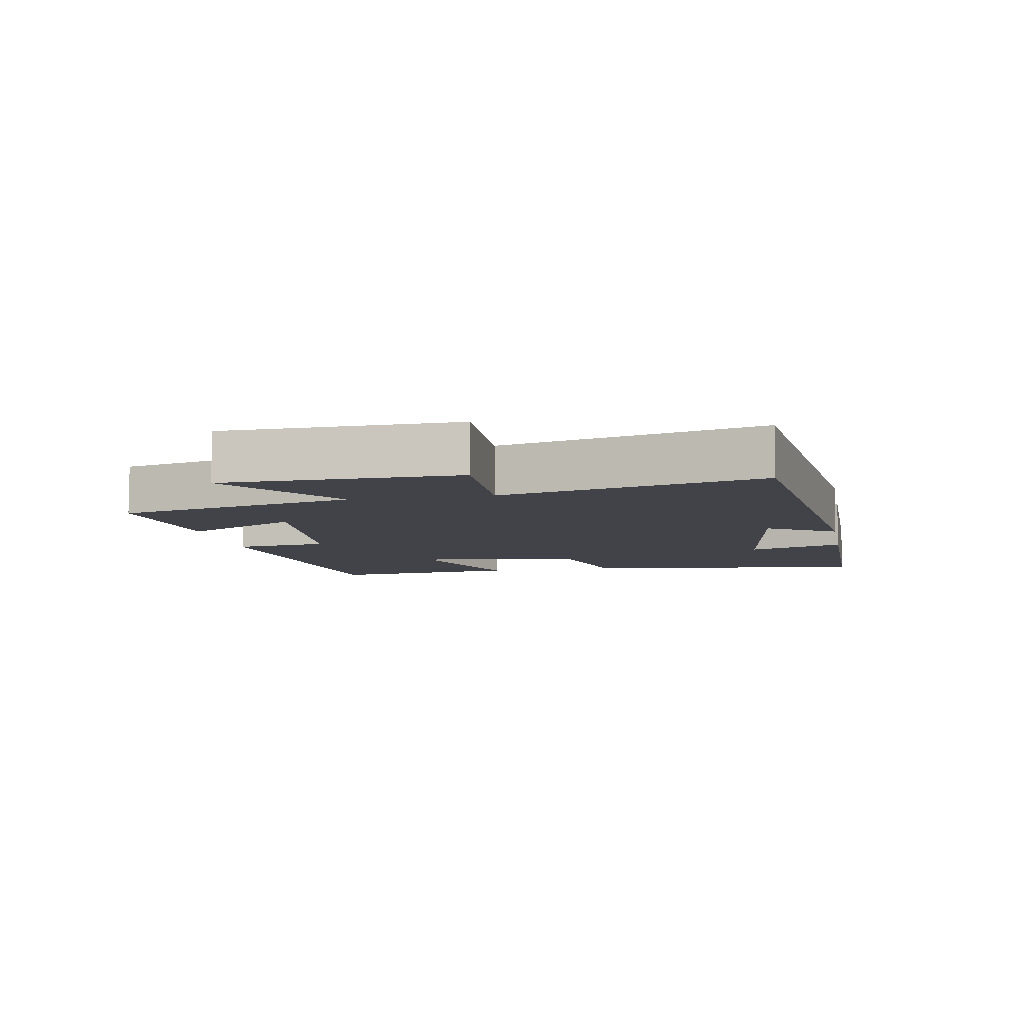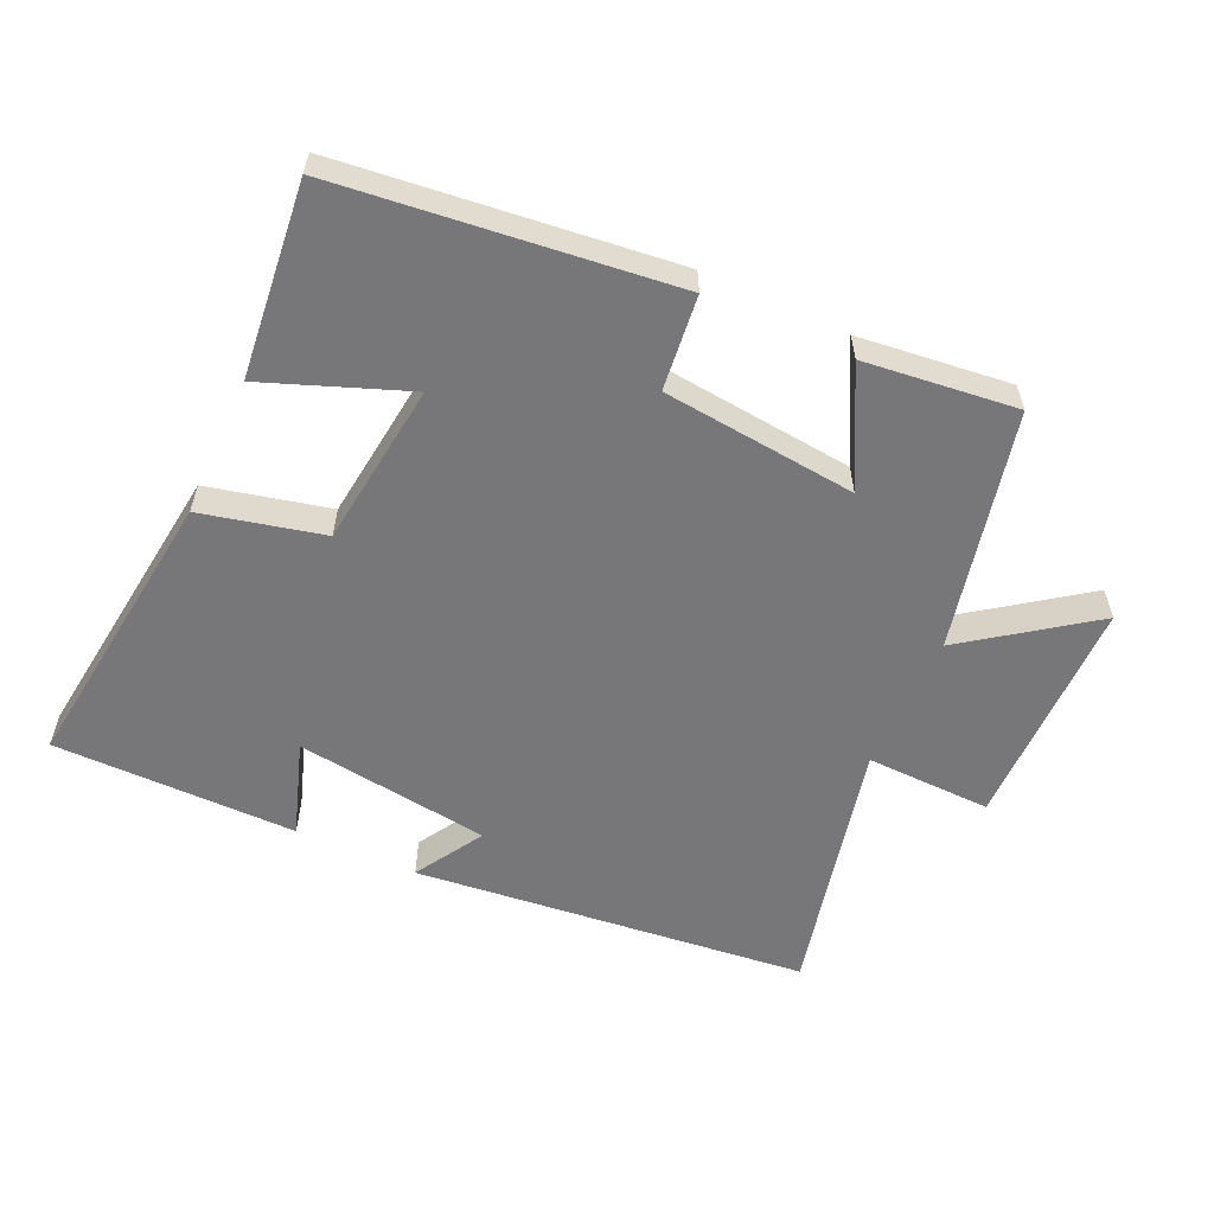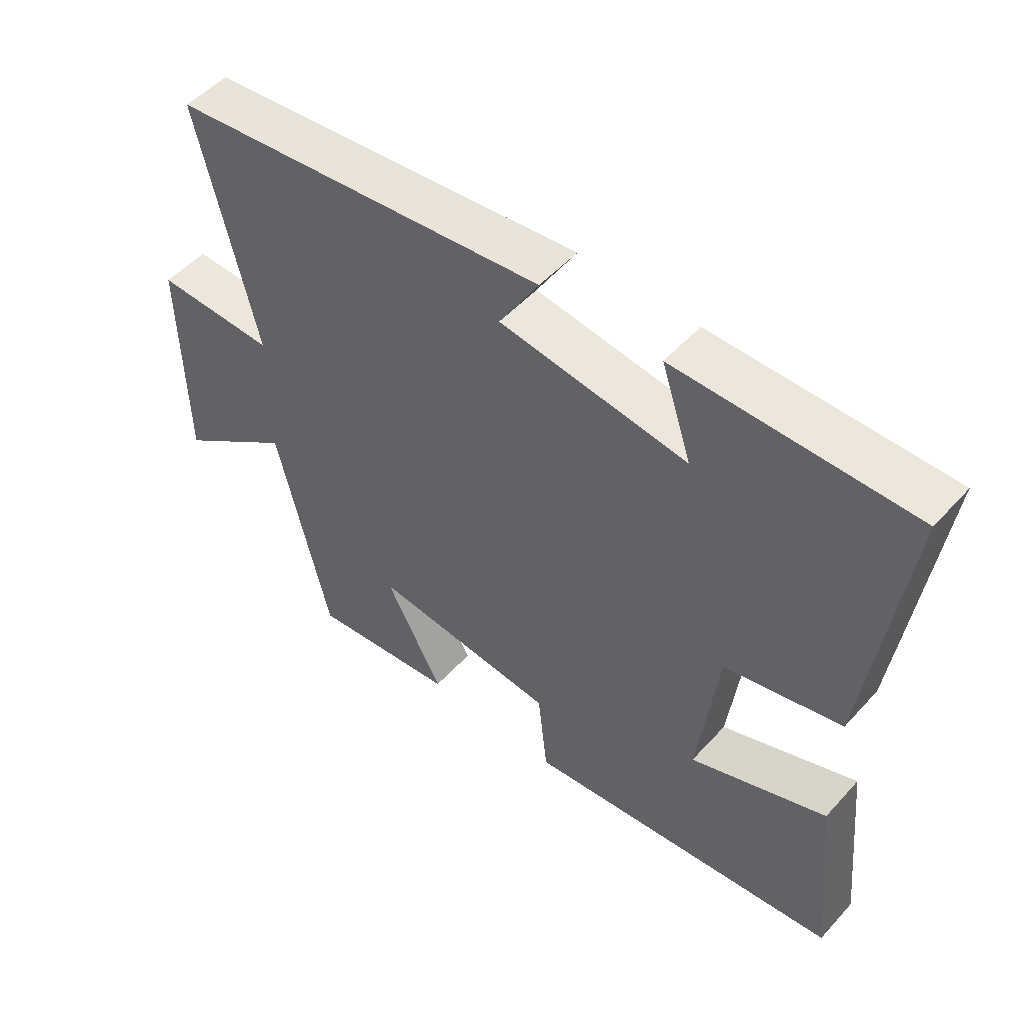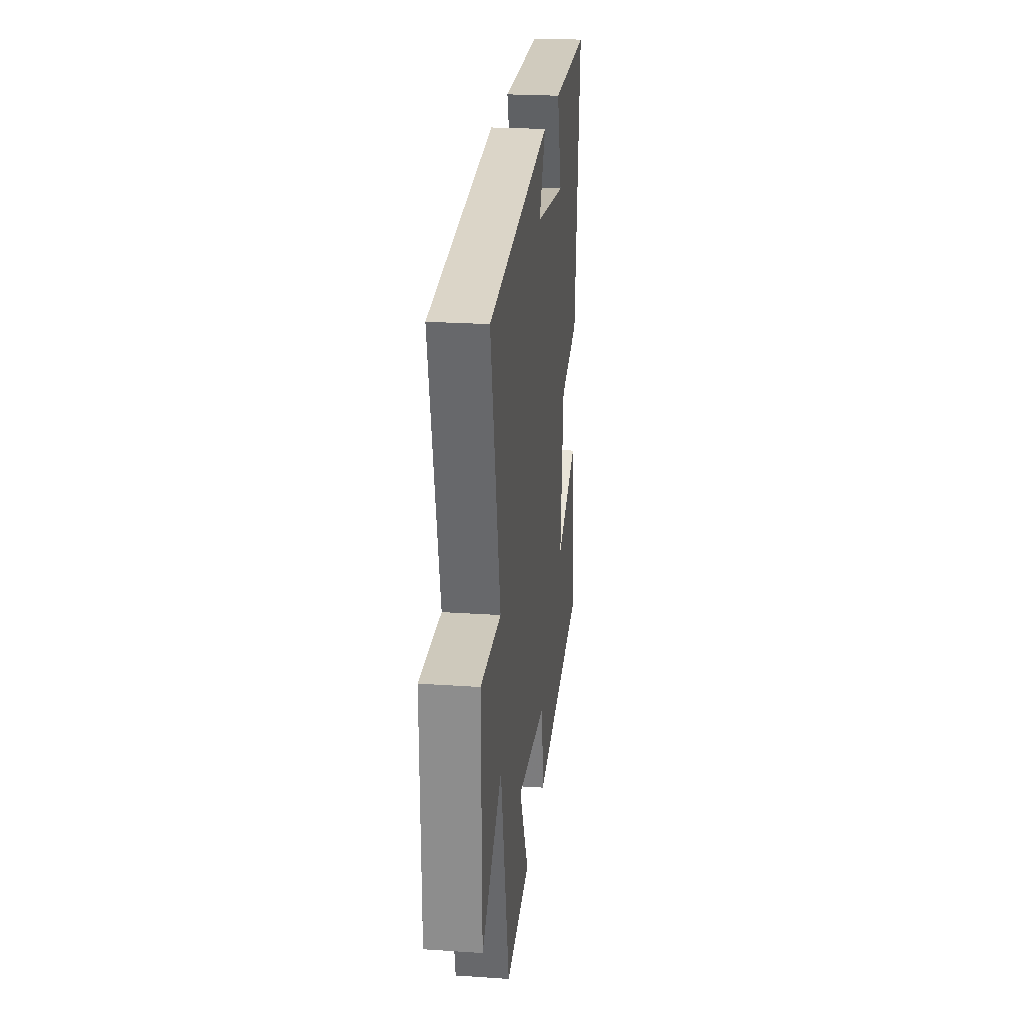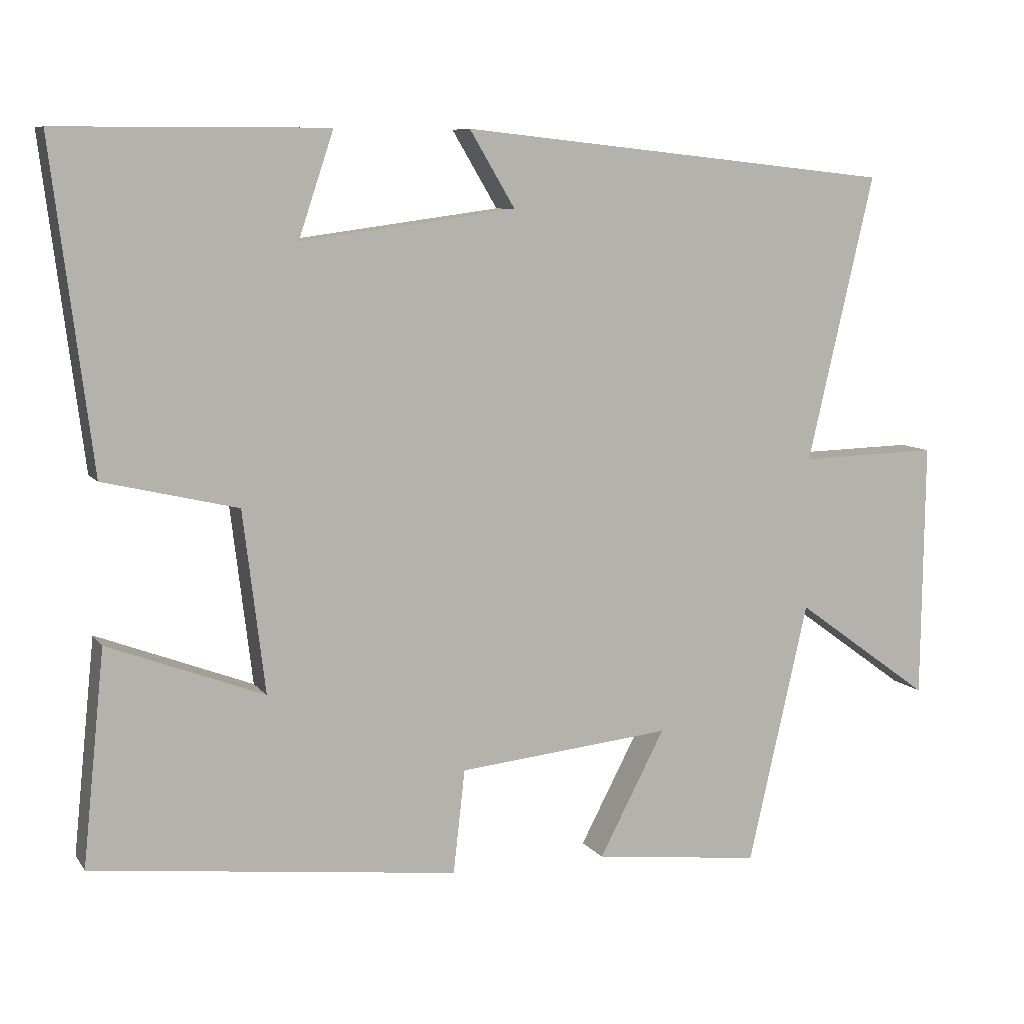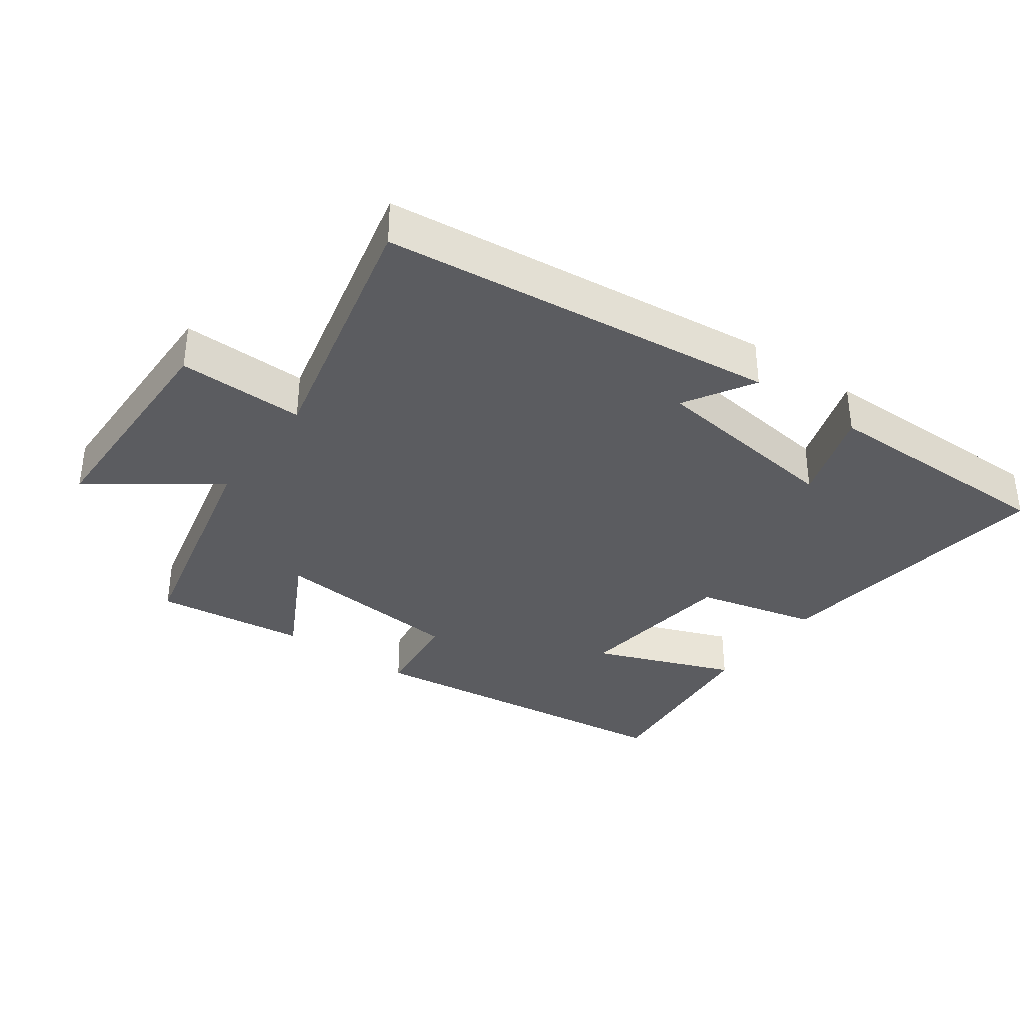
<metadata>
{"format":"obj","ext":"obj","renderer":"f3d","projection":"perspective","resolution":1024,"background":"white","views":[{"elev":-7.6,"azim":-79.2,"up":"+Y"},{"elev":-57.2,"azim":155.4,"up":"+Y"},{"elev":51.2,"azim":40.6,"up":"+Z"},{"elev":23.7,"azim":-83.6,"up":"+Z"},{"elev":8.3,"azim":159.7,"up":"+Z"},{"elev":-35.1,"azim":-35.6,"up":"+Y"}]}
</metadata>
<code>
v 0.555 0.07 0.499
v 0.5 0.07 0.059
v 0.317 0.07 0.016
v 0.287 0.07 -0.232
v 0.5 0.07 -0.151
v 0.53 0.07 -0.443
v 0.03 0.07 -0.5
v 0.014 0.07 -0.358
v -0.278 0.07 -0.328
v -0.188 0.07 -0.5
v -0.418 0.07 -0.526
v -0.5 0.07 -0.167
v -0.686 0.07 -0.302
v -0.69 0.07 0.05
v -0.5 0.07 0.045
v -0.591 0.07 0.437
v 0.004 0.07 0.5
v -0.058 0.07 0.396
v 0.236 0.07 0.356
v 0.188 0.07 0.5
v 0.555 0 0.499
v 0.5 0 0.059
v 0.317 0 0.016
v 0.287 0 -0.232
v 0.5 0 -0.151
v 0.53 0 -0.443
v 0.03 0 -0.5
v 0.014 0 -0.358
v -0.278 0 -0.328
v -0.188 0 -0.5
v -0.418 0 -0.526
v -0.5 0 -0.167
v -0.686 0 -0.302
v -0.69 0 0.05
v -0.5 0 0.045
v -0.591 0 0.437
v 0.004 0 0.5
v -0.058 0 0.396
v 0.236 0 0.356
v 0.188 0 0.5
f 19 20 1 2
f 18 19 2 3
f 15 16 17 18
f 15 18 3 4
f 12 13 14 15
f 12 15 4
f 9 10 11 12
f 8 9 12 4
f 6 7 8
f 4 5 6 8
f 22 21 40 39
f 23 22 39 38
f 38 37 36 35
f 24 23 38 35
f 35 34 33 32
f 24 35 32
f 32 31 30 29
f 24 32 29 28
f 28 27 26
f 28 26 25 24
f 1 21 22 2
f 2 22 23 3
f 3 23 24 4
f 4 24 25 5
f 5 25 26 6
f 6 26 27 7
f 7 27 28 8
f 8 28 29 9
f 9 29 30 10
f 10 30 31 11
f 11 31 32 12
f 12 32 33 13
f 13 33 34 14
f 14 34 35 15
f 15 35 36 16
f 16 36 37 17
f 17 37 38 18
f 18 38 39 19
f 19 39 40 20
f 20 40 21 1

</code>
